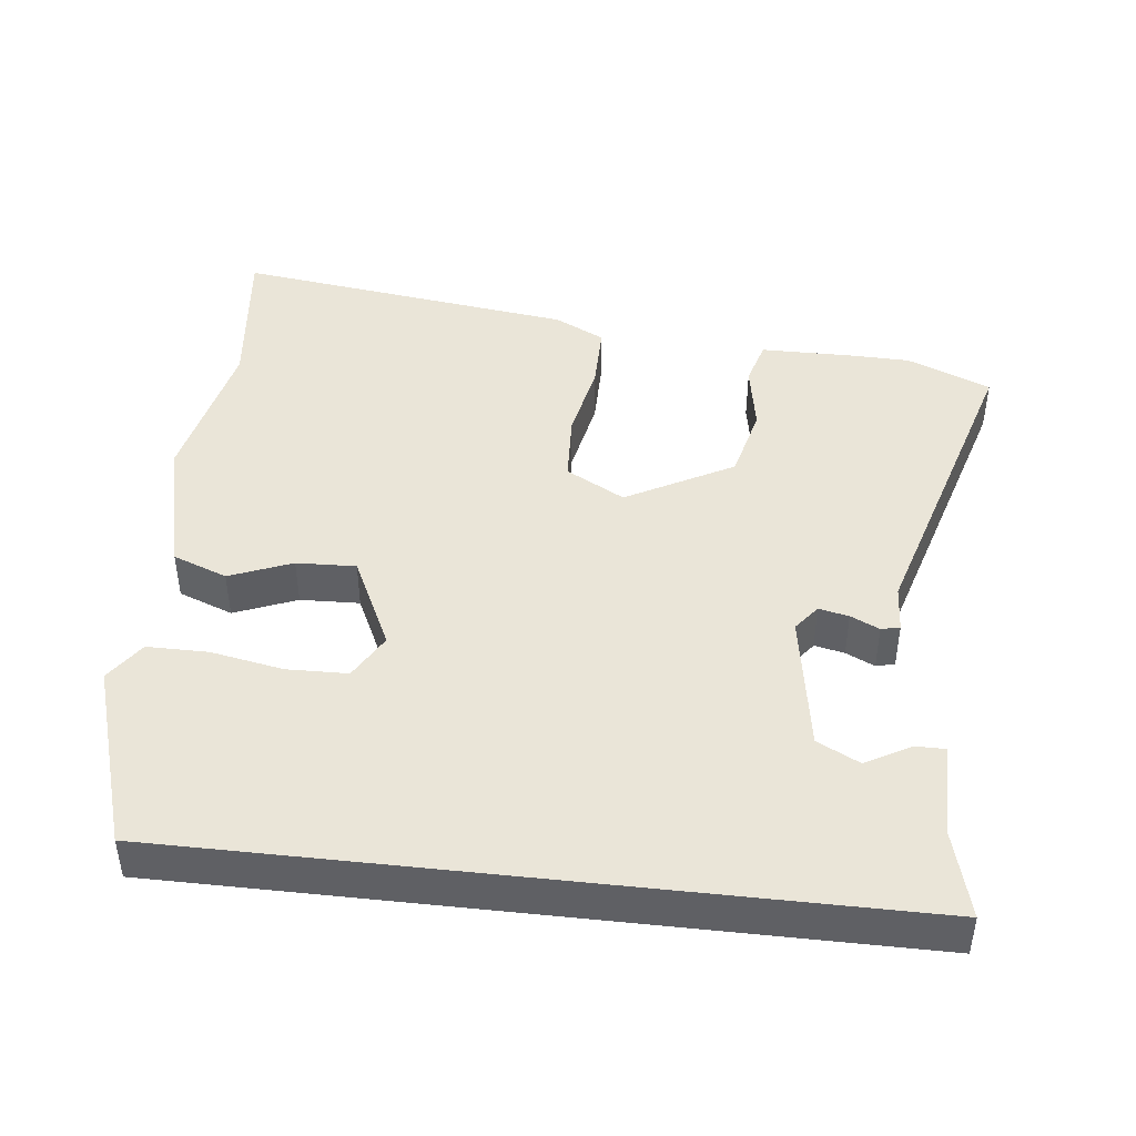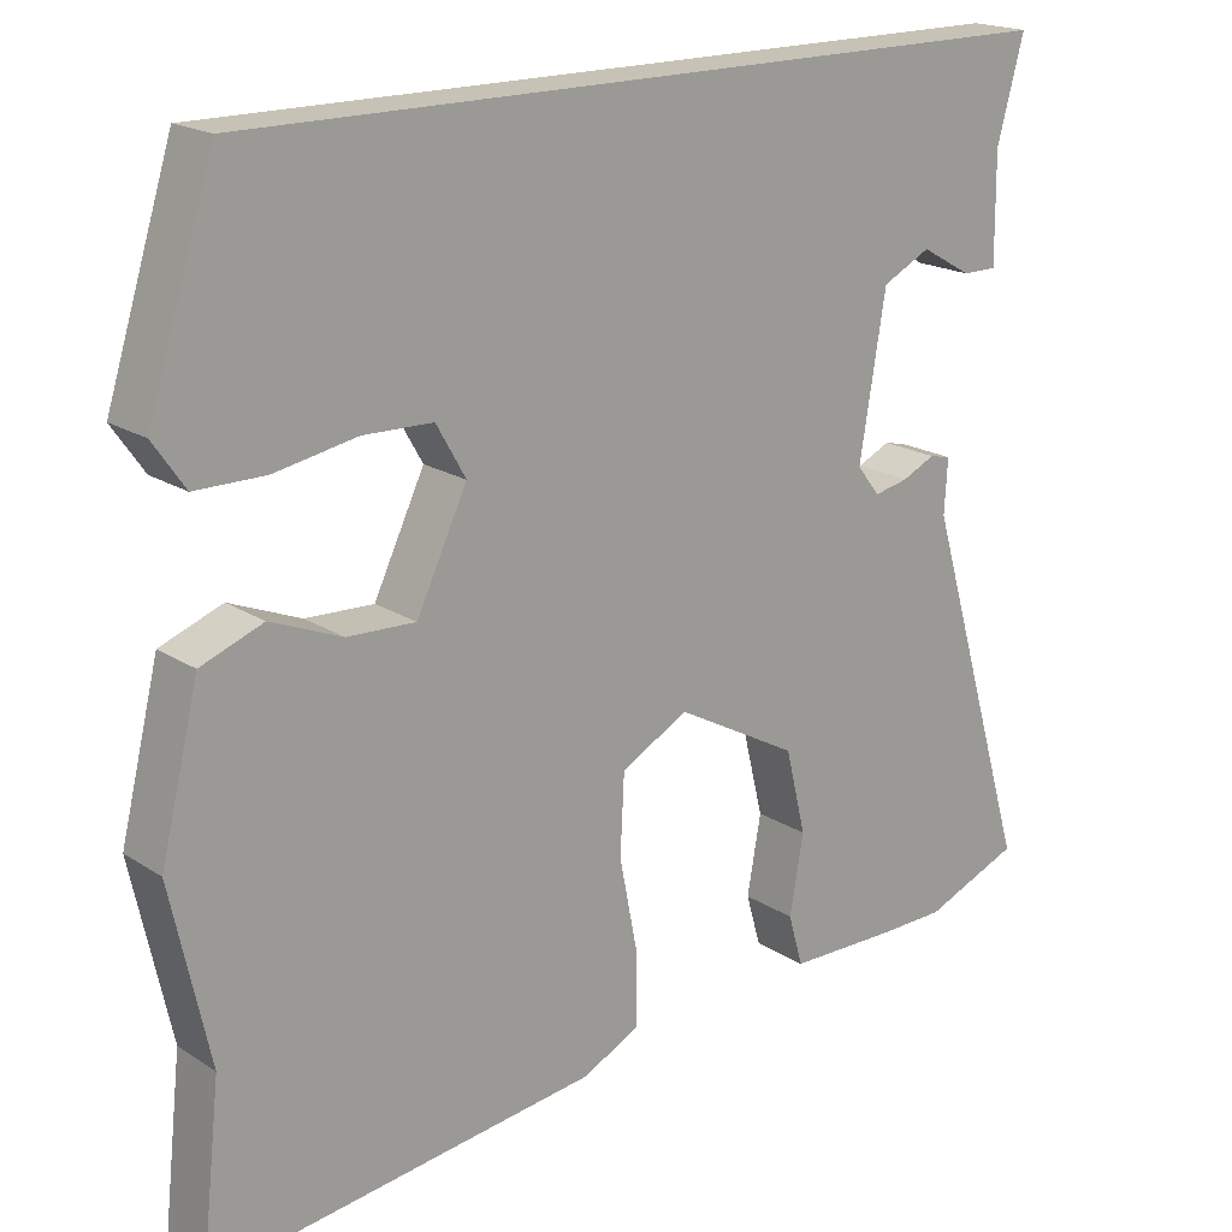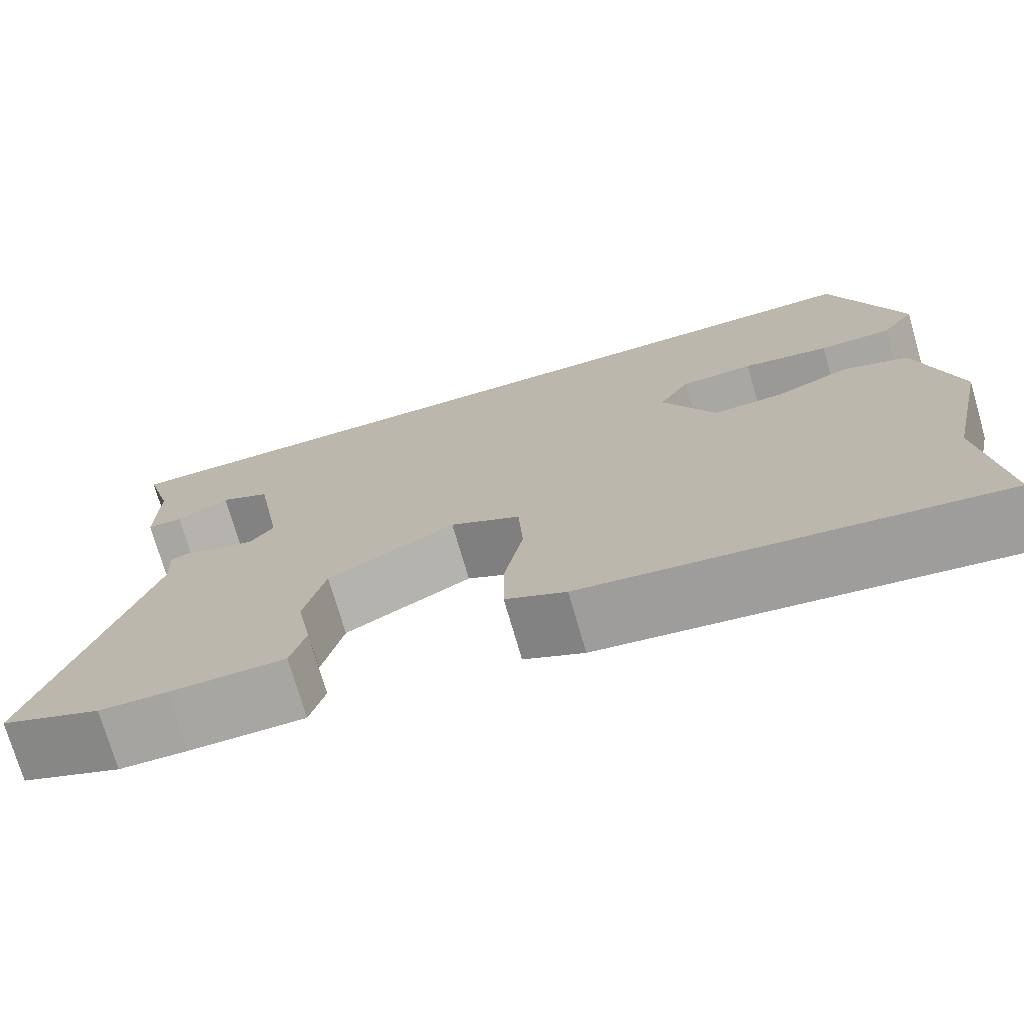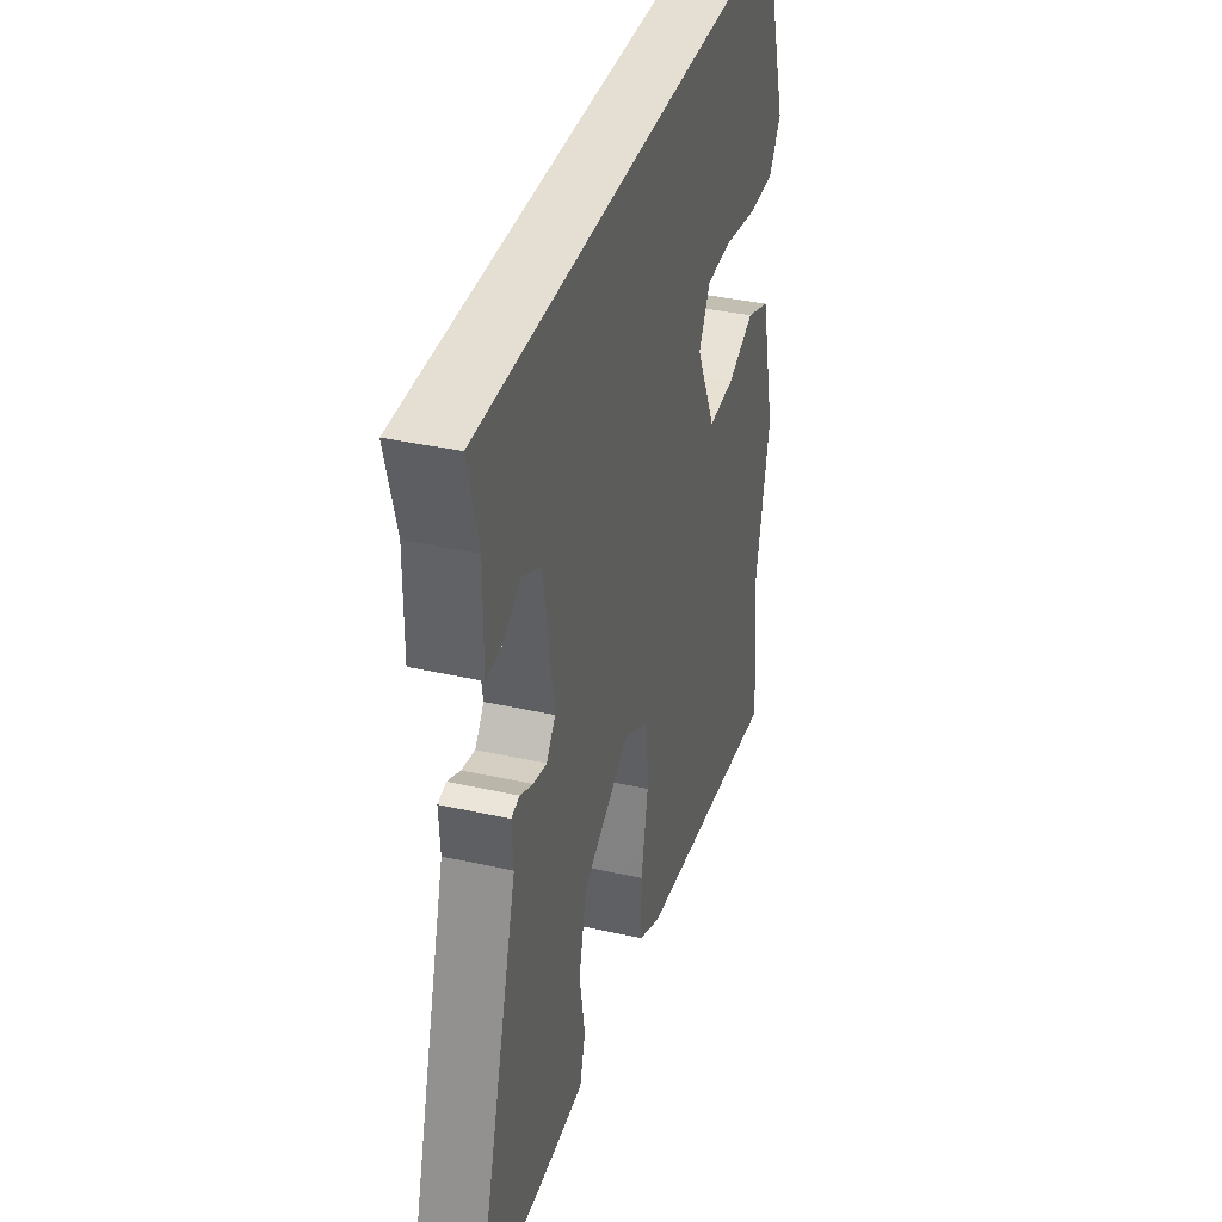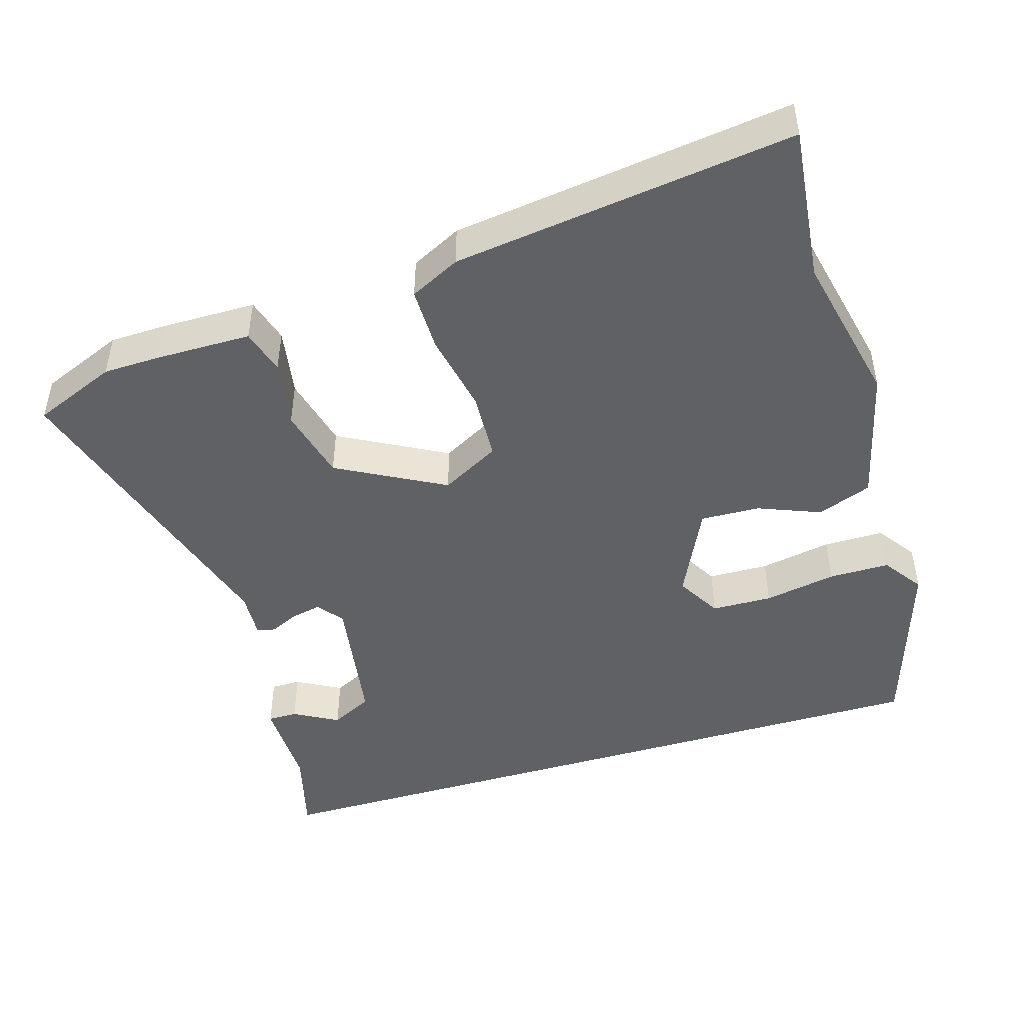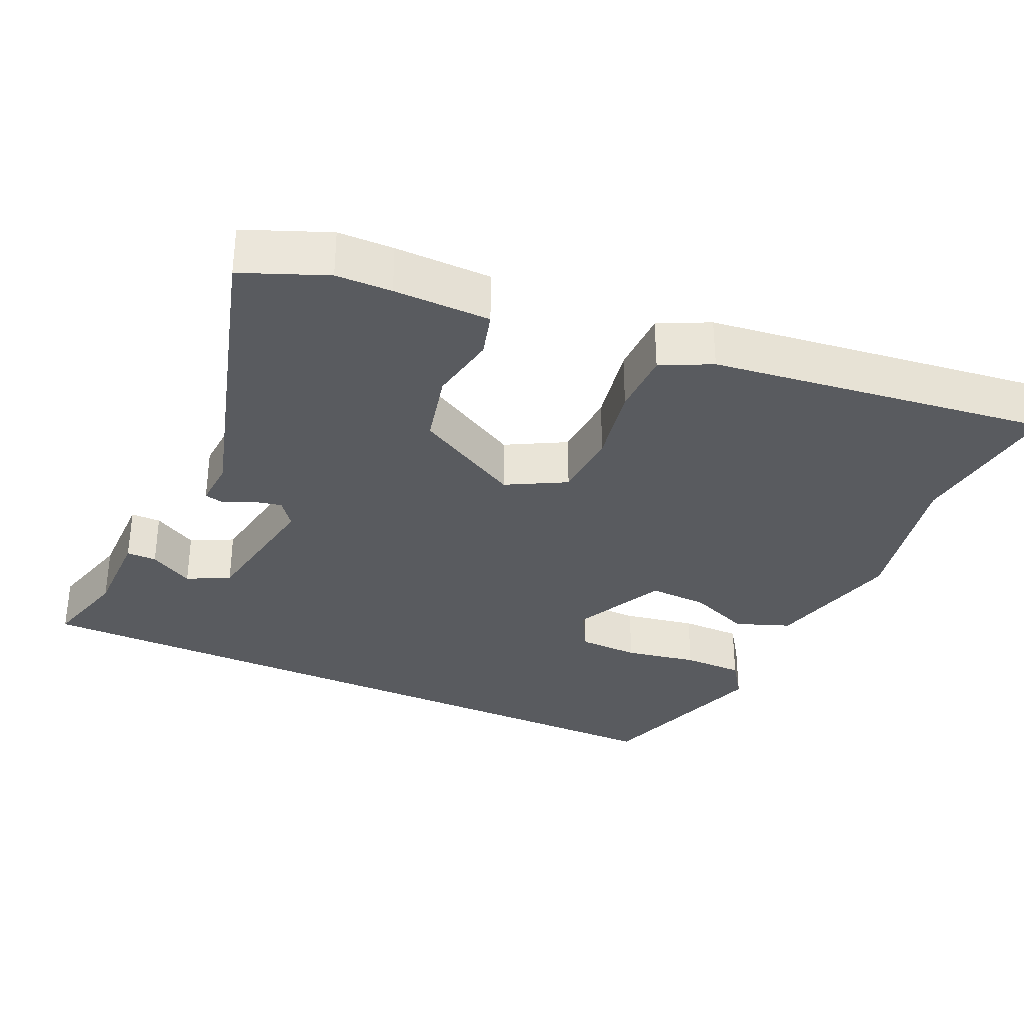
<metadata>
{"format":"obj","ext":"obj","renderer":"f3d","projection":"perspective","resolution":1024,"background":"white","views":[{"elev":44.5,"azim":6.4,"up":"+Y"},{"elev":18.9,"azim":-39.6,"up":"+Z"},{"elev":-74.1,"azim":-163.8,"up":"+Z"},{"elev":37.1,"azim":106.1,"up":"+Z"},{"elev":-46.5,"azim":-163.1,"up":"+Y"},{"elev":-32.7,"azim":155.3,"up":"+Y"}]}
</metadata>
<code>
v -0.512 0.07 -0.607
v -0.488 0.07 -0.388
v -0.535 0.07 -0.173
v -0.488 0.07 0.019
v -0.412 0.07 0.048
v -0.325 0.07 0.013
v -0.242 0.07 0.01
v -0.18 0.07 0.14
v -0.216 0.07 0.203
v -0.301 0.07 0.205
v -0.402 0.07 0.186
v -0.487 0.07 0.186
v -0.526 0.07 0.242
v -0.445 0.07 0.5
v 0.57 0.07 0.5
v 0.537 0.07 0.378
v 0.538 0.07 0.246
v 0.496 0.07 0.246
v 0.434 0.07 0.281
v 0.375 0.07 0.251
v 0.343 0.07 0.057
v 0.371 0.07 0.021
v 0.413 0.07 0.03
v 0.453 0.07 0.049
v 0.479 0.07 0.043
v 0.475 0.07 -0.023
v 0.603 0.07 -0.458
v 0.486 0.07 -0.506
v 0.408 0.07 -0.508
v 0.273 0.07 -0.507
v 0.255 0.07 -0.444
v 0.272 0.07 -0.348
v 0.247 0.07 -0.245
v 0.098 0.07 -0.164
v 0.016 0.07 -0.209
v 0.011 0.07 -0.306
v 0.033 0.07 -0.418
v 0.033 0.07 -0.509
v -0.037 0.07 -0.544
v -0.512 0 -0.607
v -0.488 0 -0.388
v -0.535 0 -0.173
v -0.488 0 0.019
v -0.412 0 0.048
v -0.325 0 0.013
v -0.242 0 0.01
v -0.18 0 0.14
v -0.216 0 0.203
v -0.301 0 0.205
v -0.402 0 0.186
v -0.487 0 0.186
v -0.526 0 0.242
v -0.445 0 0.5
v 0.57 0 0.5
v 0.537 0 0.378
v 0.538 0 0.246
v 0.496 0 0.246
v 0.434 0 0.281
v 0.375 0 0.251
v 0.343 0 0.057
v 0.371 0 0.021
v 0.413 0 0.03
v 0.453 0 0.049
v 0.479 0 0.043
v 0.475 0 -0.023
v 0.603 0 -0.458
v 0.486 0 -0.506
v 0.408 0 -0.508
v 0.273 0 -0.507
v 0.255 0 -0.444
v 0.272 0 -0.348
v 0.247 0 -0.245
v 0.098 0 -0.164
v 0.016 0 -0.209
v 0.011 0 -0.306
v 0.033 0 -0.418
v 0.033 0 -0.509
v -0.037 0 -0.544
f 36 37 38 39
f 35 36 39 1
f 29 30 31 32
f 29 32 33
f 26 27 28 29
f 26 29 33
f 23 24 25 26
f 22 23 26 33
f 21 22 33 34
f 16 17 18 19
f 16 19 20
f 15 16 20
f 14 15 20
f 10 11 12 13
f 9 10 13 14
f 3 4 5 6
f 2 3 6 7
f 35 1 2 7
f 34 35 7 8
f 21 34 8 9
f 9 14 20 21
f 78 77 76 75
f 40 78 75 74
f 71 70 69 68
f 72 71 68
f 68 67 66 65
f 72 68 65
f 65 64 63 62
f 72 65 62 61
f 73 72 61 60
f 58 57 56 55
f 59 58 55
f 59 55 54
f 59 54 53
f 52 51 50 49
f 53 52 49 48
f 45 44 43 42
f 46 45 42 41
f 46 41 40 74
f 47 46 74 73
f 48 47 73 60
f 60 59 53 48
f 1 40 41 2
f 2 41 42 3
f 3 42 43 4
f 4 43 44 5
f 5 44 45 6
f 6 45 46 7
f 7 46 47 8
f 8 47 48 9
f 9 48 49 10
f 10 49 50 11
f 11 50 51 12
f 12 51 52 13
f 13 52 53 14
f 14 53 54 15
f 15 54 55 16
f 16 55 56 17
f 17 56 57 18
f 18 57 58 19
f 19 58 59 20
f 20 59 60 21
f 21 60 61 22
f 22 61 62 23
f 23 62 63 24
f 24 63 64 25
f 25 64 65 26
f 26 65 66 27
f 27 66 67 28
f 28 67 68 29
f 29 68 69 30
f 30 69 70 31
f 31 70 71 32
f 32 71 72 33
f 33 72 73 34
f 34 73 74 35
f 35 74 75 36
f 36 75 76 37
f 37 76 77 38
f 38 77 78 39
f 39 78 40 1

</code>
